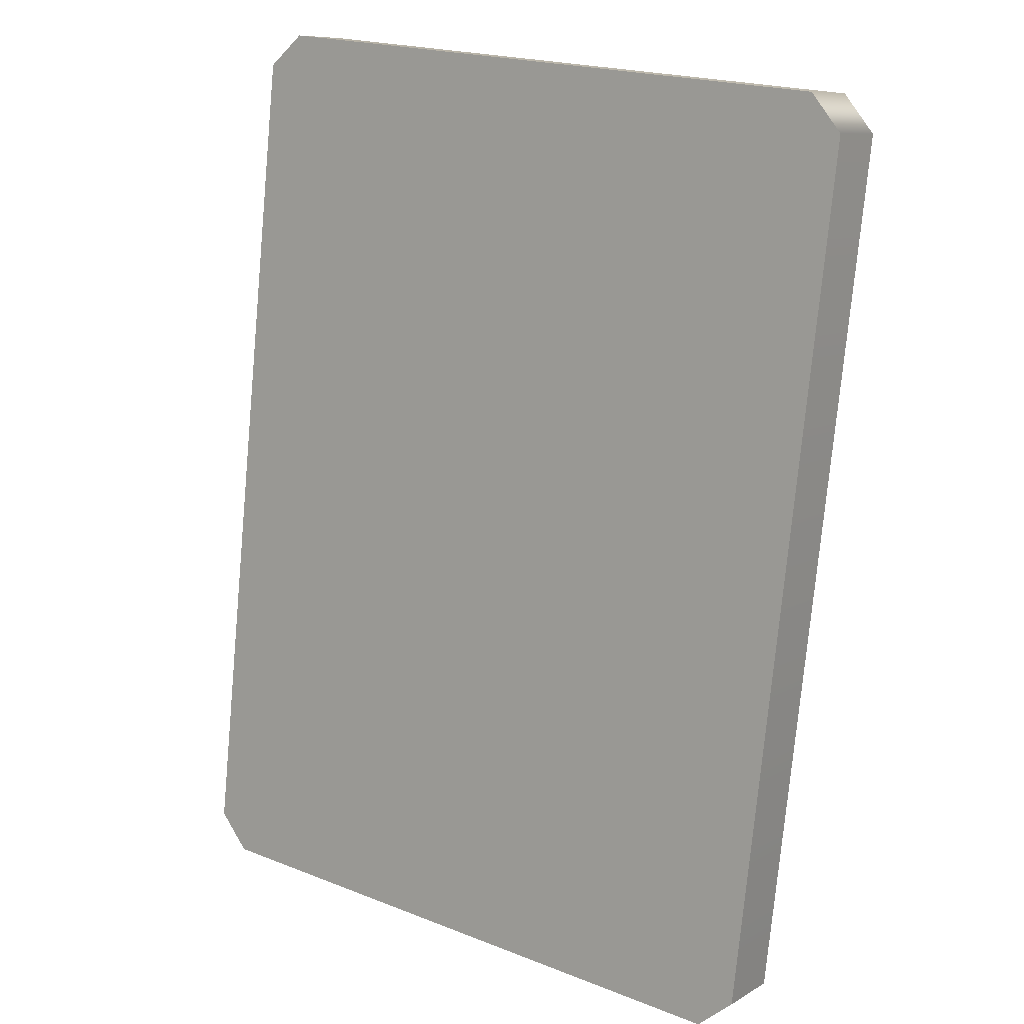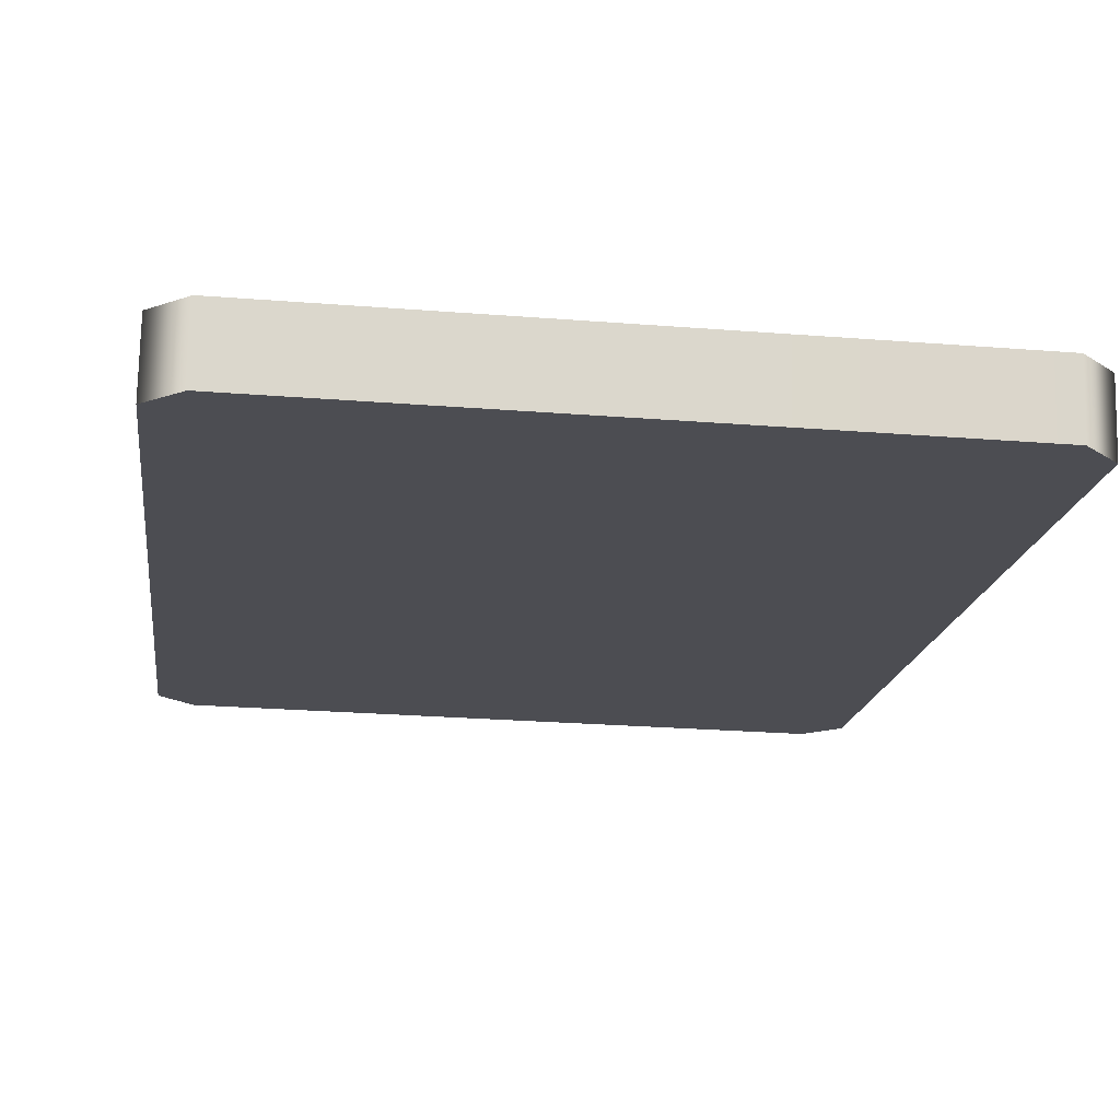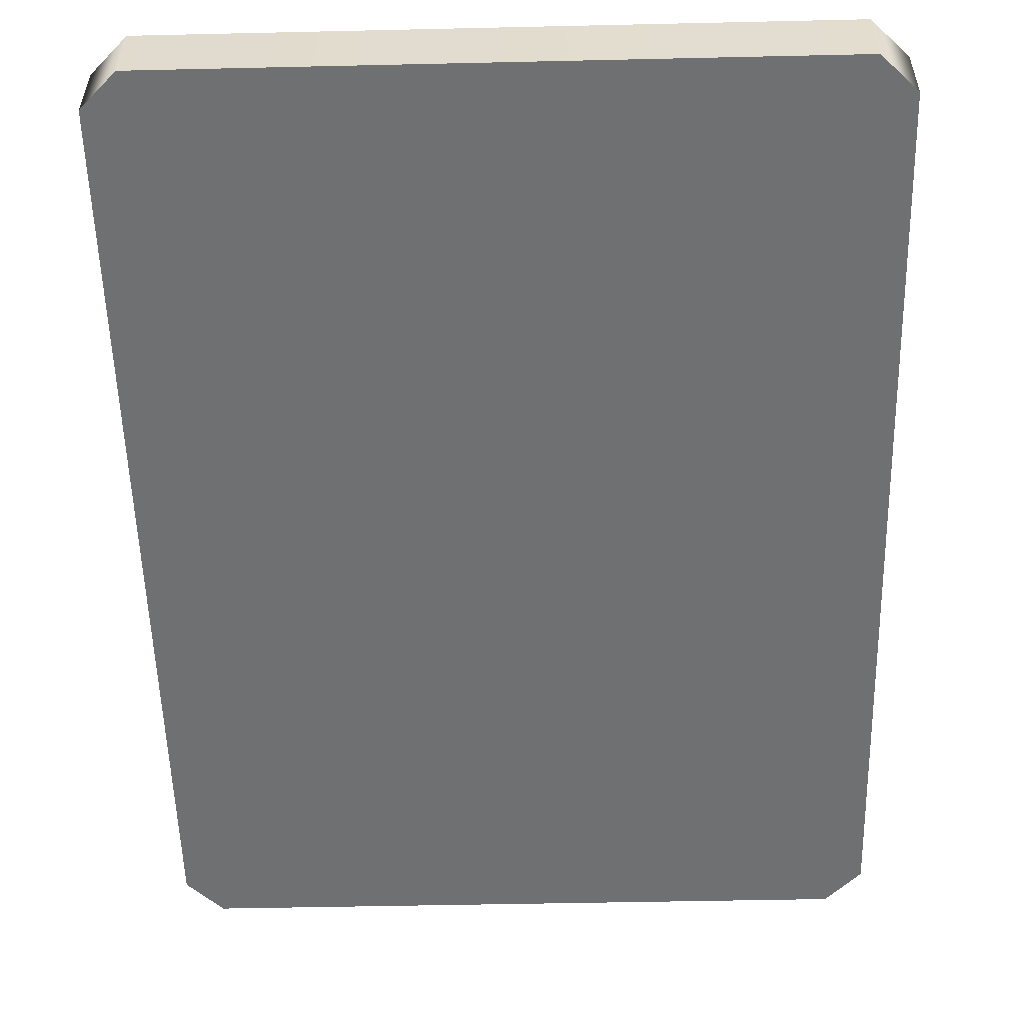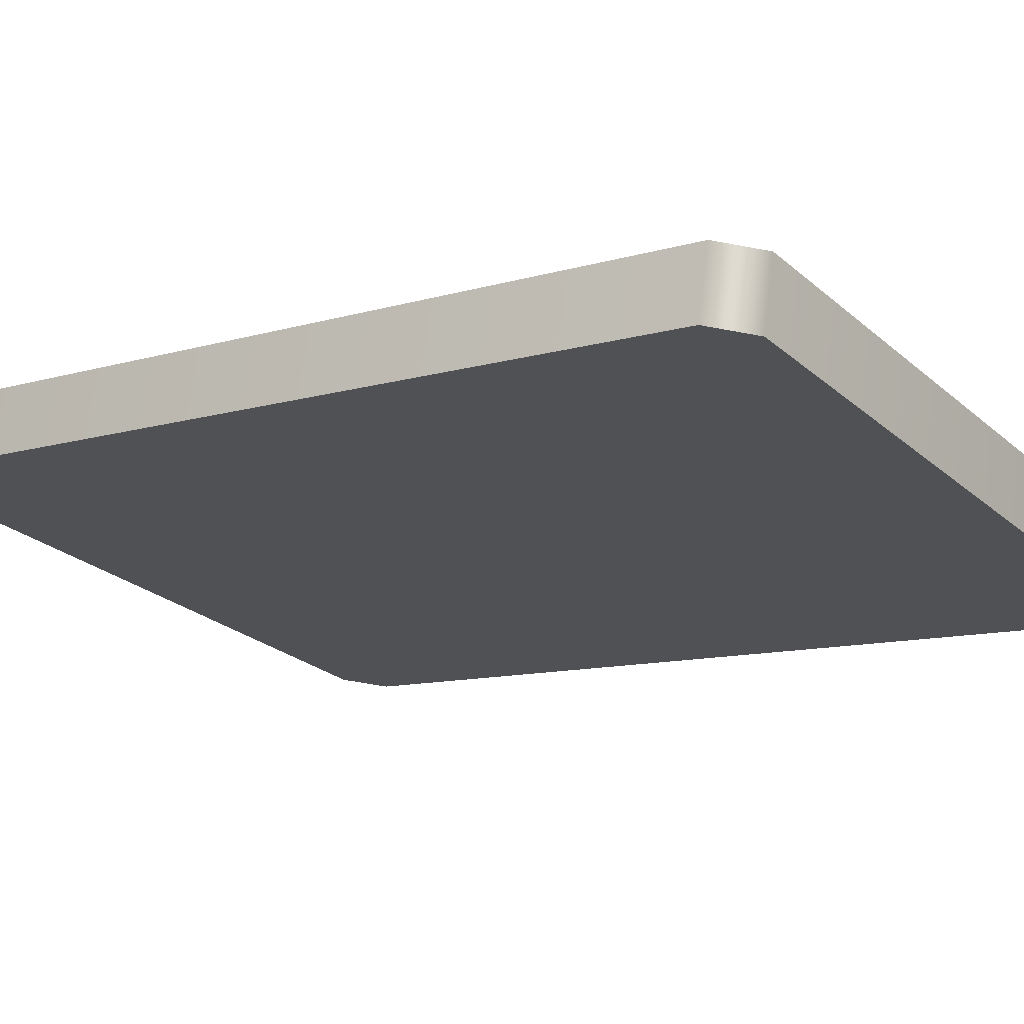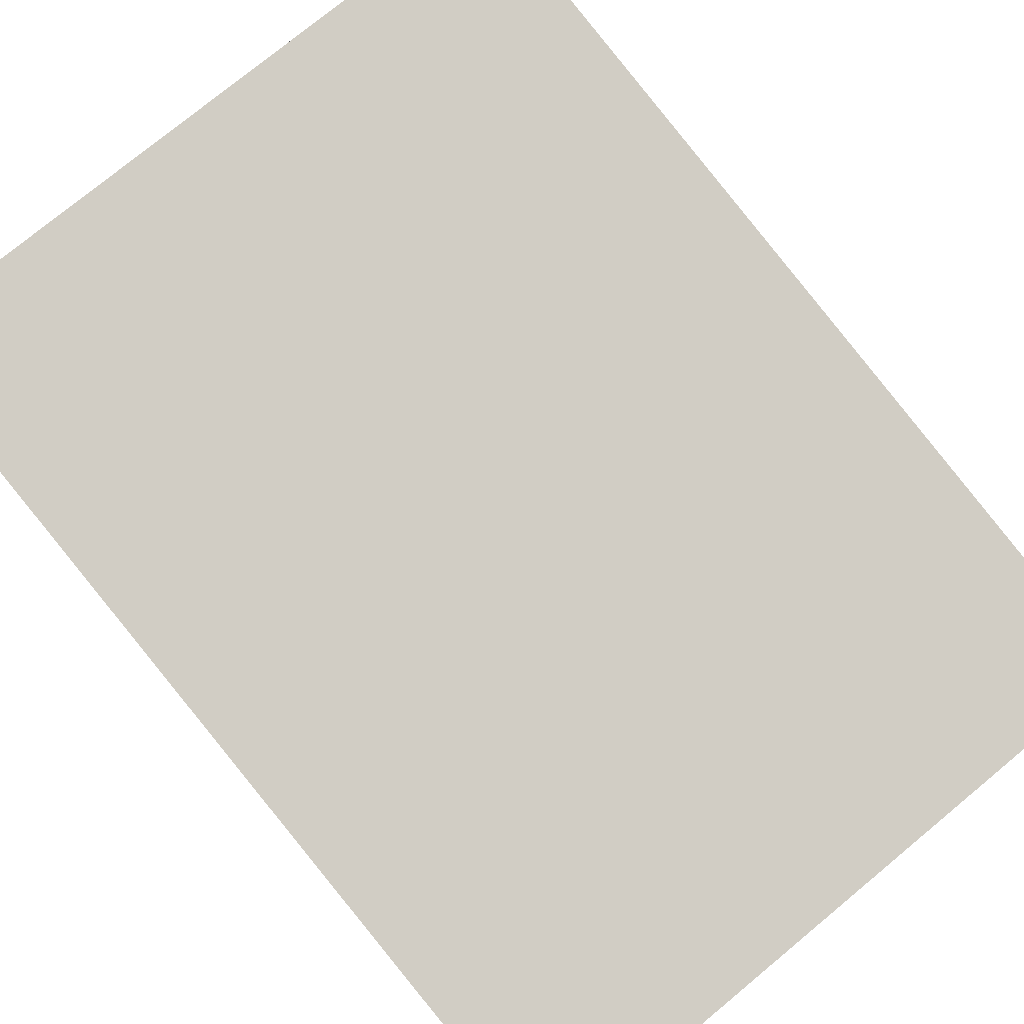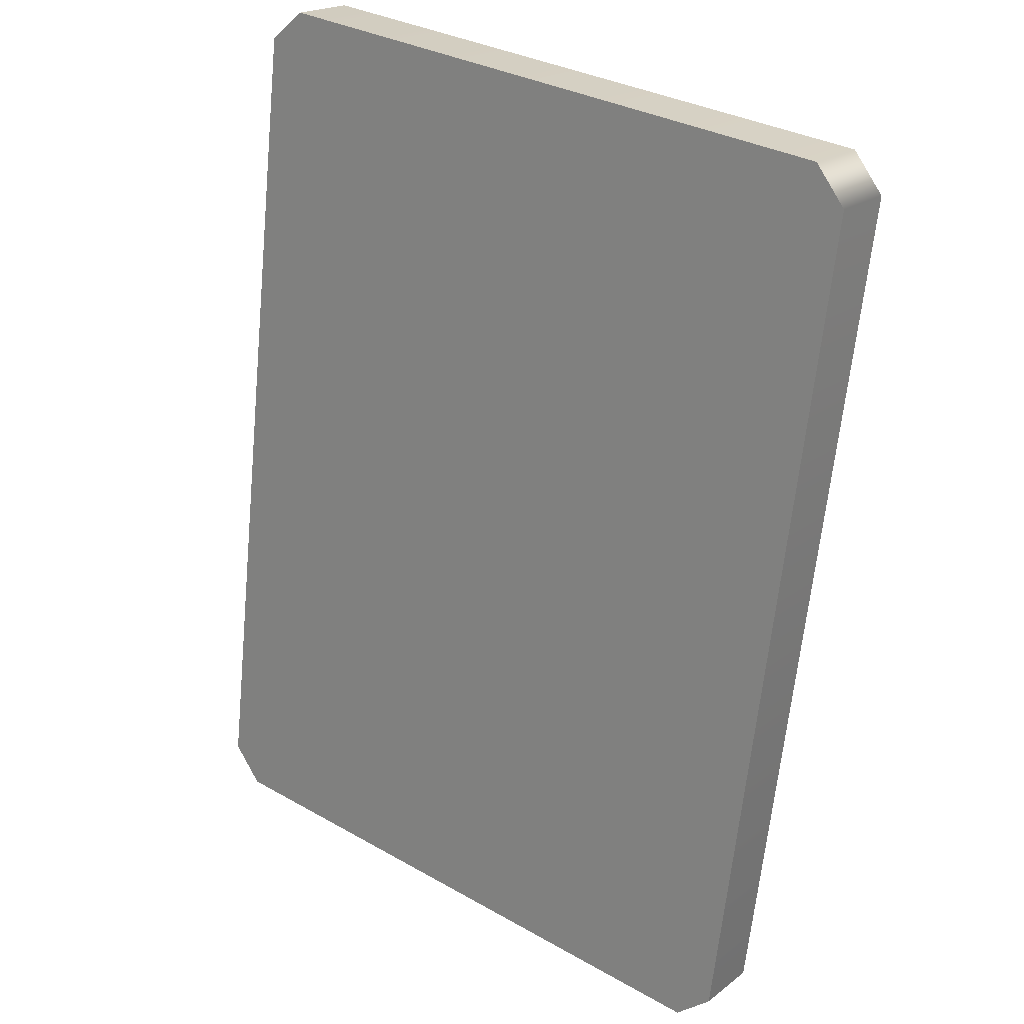
<metadata>
{"format":"obj","ext":"obj","renderer":"f3d","projection":"perspective","resolution":1024,"background":"white","views":[{"elev":20.6,"azim":-144.6,"up":"+Z"},{"elev":-25.3,"azim":-7.3,"up":"+Y"},{"elev":-45.8,"azim":-178.5,"up":"+Y"},{"elev":-25.4,"azim":-53.3,"up":"+Y"},{"elev":76.7,"azim":-39.5,"up":"+Y"},{"elev":32.6,"azim":-141.8,"up":"+Z"}]}
</metadata>
<code>
v -16.53 0.2618 20.89
v -14.88 0 22.52
v -16.53 3.5 21.41
v -14.88 3.238 23.04
v 16.53 0.2618 20.89
v 14.88 0 22.52
v 16.53 3.5 21.41
v 14.88 3.238 23.04
v -16.53 10.11 -19.8
v -14.88 10.37 -21.43
v -16.53 6.873 -20.32
v -14.88 7.135 -21.95
v 14.88 10.37 -21.43
v 16.53 10.11 -19.8
v 16.53 6.873 -20.32
v 14.88 7.135 -21.95
f 4 2 6 8
f 12 10 13 16
f 1 2 4 3
f 6 5 7 8
f 9 10 12 11
f 13 14 15 16
f 14 13 8 7
f 8 13 10 4
f 10 9 3 4
f 9 11 1 3
f 11 12 2 1
f 12 16 6 2
f 16 15 5 6
f 15 14 7 5

</code>
